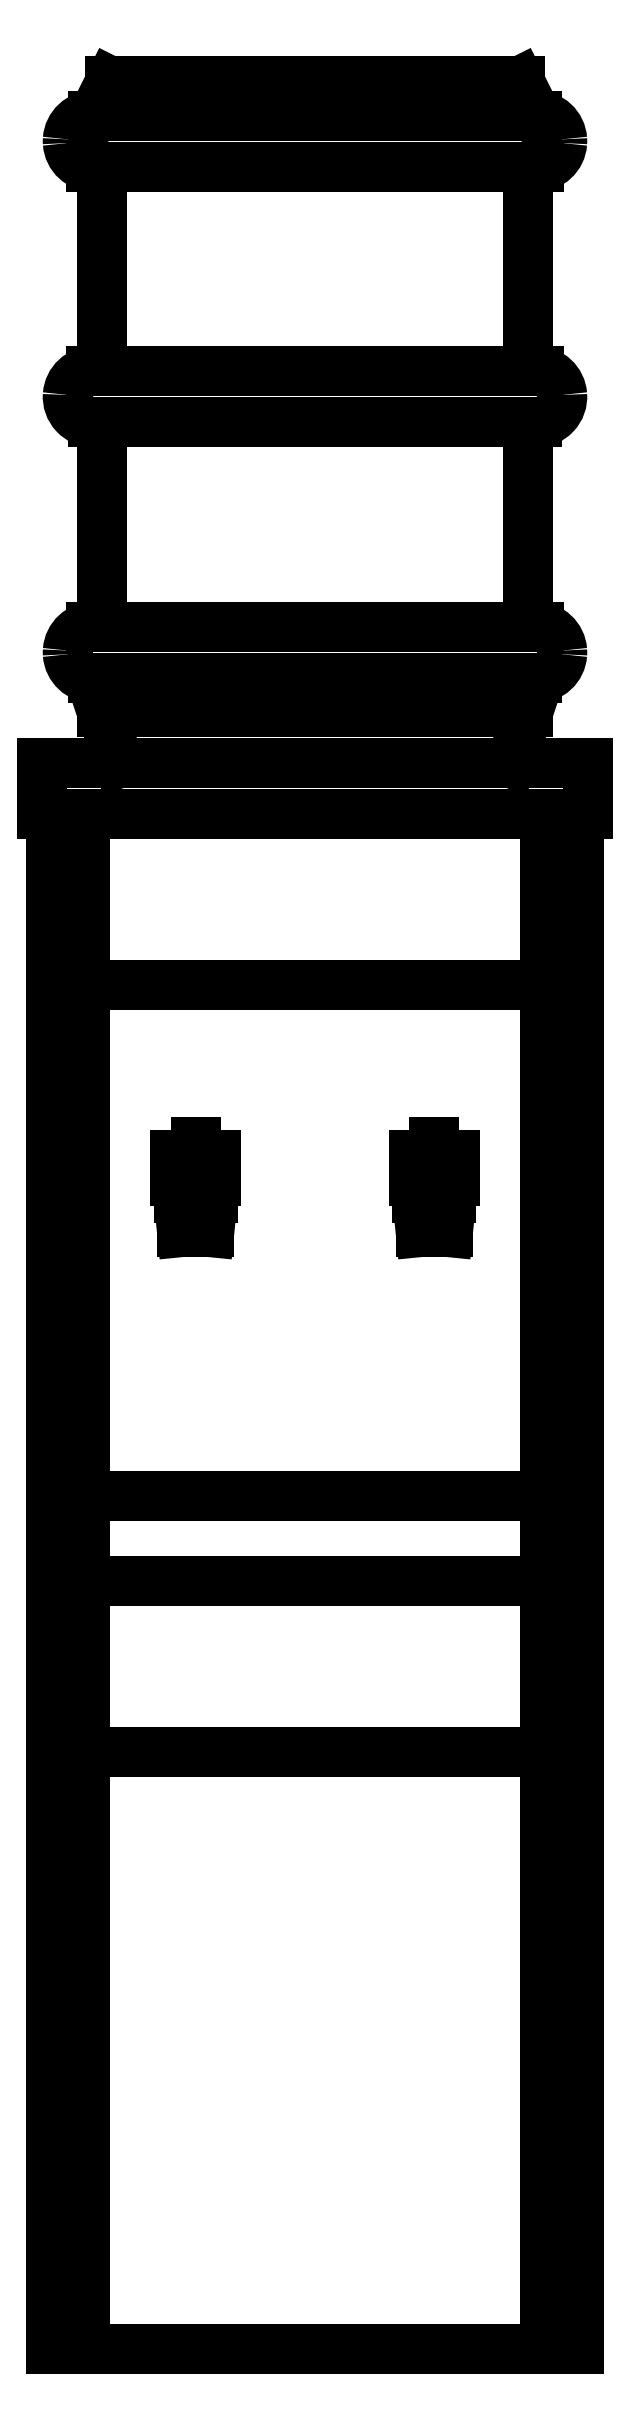
<metadata>
{"format":"dxf","ext":"dxf","renderer":"ezdxf+matplotlib","layout":"modelspace","background":"white","min_lineweight":24,"dpi":150}
</metadata>
<code>
0
SECTION
2
ENTITIES
0
LINE
8
0
10
1.832
20
0.3681
30
0
11
2.123
21
0.3681
31
0
0
LINE
8
0
10
1.827
20
1.24
30
0
11
2.127
21
1.24
31
0
0
LINE
8
0
10
1.865
20
1.615
30
0
11
1.977
21
1.615
31
0
0
LINE
8
0
10
1.832
20
0.3681
30
0
11
1.832
21
1.212
31
0
0
LINE
8
0
10
2.123
20
0.3681
30
0
11
2.123
21
1.212
31
0
0
LINE
8
0
10
1.851
20
0.3681
30
0
11
1.851
21
1.212
31
0
0
LINE
8
0
10
2.104
20
0.3681
30
0
11
2.104
21
1.212
31
0
0
LINE
8
0
10
1.827
20
1.212
30
0
11
2.127
21
1.212
31
0
0
LINE
8
0
10
1.851
20
0.6962
30
0
11
2.104
21
0.6962
31
0
0
LINE
8
0
10
1.851
20
0.7899
30
0
11
2.104
21
0.7899
31
0
0
LINE
8
0
10
1.851
20
0.8368
30
0
11
2.104
21
0.8368
31
0
0
LINE
8
0
10
1.851
20
1.118
30
0
11
2.104
21
1.118
31
0
0
LINE
8
0
10
2.127
20
1.212
30
0
11
2.127
21
1.24
31
0
0
LINE
8
0
10
1.827
20
1.212
30
0
11
1.827
21
1.24
31
0
0
LINE
8
0
10
1.9
20
1.024
30
0
11
1.923
21
1.024
31
0
0
LINE
8
0
10
1.9
20
1.02
30
0
11
1.923
21
1.02
31
0
0
LINE
8
0
10
1.9
20
1.015
30
0
11
1.923
21
1.015
31
0
0
LINE
8
0
10
1.9
20
1.01
30
0
11
1.923
21
1.01
31
0
0
LINE
8
0
10
1.902
20
1.001
30
0
11
1.921
21
1.001
31
0
0
LINE
8
0
10
1.904
20
0.9821
30
0
11
1.919
21
0.9821
31
0
0
LINE
8
0
10
1.912
20
1.02
30
0
11
1.912
21
1.032
31
0
0
LINE
8
0
10
1.9
20
1.02
30
0
11
1.9
21
1.024
31
0
0
LINE
8
0
10
1.923
20
1.02
30
0
11
1.923
21
1.024
31
0
0
LINE
8
0
10
1.9
20
1.01
30
0
11
1.9
21
1.015
31
0
0
LINE
8
0
10
1.923
20
1.01
30
0
11
1.923
21
1.015
31
0
0
LINE
8
0
10
1.902
20
1.001
30
0
11
1.902
21
1.01
31
0
0
LINE
8
0
10
1.921
20
1.001
30
0
11
1.921
21
1.01
31
0
0
LINE
8
0
10
1.902
20
1.001
30
0
11
1.904
21
0.9821
31
0
0
LINE
8
0
10
1.921
20
1.001
30
0
11
1.919
21
0.9821
31
0
0
LINE
8
0
10
1.908
20
1.015
30
0
11
1.908
21
1.02
31
0
0
LINE
8
0
10
1.915
20
1.015
30
0
11
1.915
21
1.02
31
0
0
LINE
8
0
10
2.043
20
1.02
30
0
11
2.043
21
1.032
31
0
0
LINE
8
0
10
2.047
20
1.015
30
0
11
2.047
21
1.02
31
0
0
LINE
8
0
10
2.039
20
1.015
30
0
11
2.039
21
1.02
31
0
0
LINE
8
0
10
2.032
20
1.015
30
0
11
2.054
21
1.015
31
0
0
LINE
8
0
10
2.054
20
1.01
30
0
11
2.054
21
1.015
31
0
0
LINE
8
0
10
2.032
20
1.01
30
0
11
2.032
21
1.015
31
0
0
LINE
8
0
10
2.035
20
0.9821
30
0
11
2.05
21
0.9821
31
0
0
LINE
8
0
10
2.034
20
1.001
30
0
11
2.052
21
1.001
31
0
0
LINE
8
0
10
2.032
20
1.01
30
0
11
2.054
21
1.01
31
0
0
LINE
8
0
10
2.032
20
1.02
30
0
11
2.054
21
1.02
31
0
0
LINE
8
0
10
2.032
20
1.024
30
0
11
2.054
21
1.024
31
0
0
LINE
8
0
10
2.052
20
1.001
30
0
11
2.05
21
0.9821
31
0
0
LINE
8
0
10
2.034
20
1.001
30
0
11
2.035
21
0.9821
31
0
0
LINE
8
0
10
2.052
20
1.001
30
0
11
2.052
21
1.01
31
0
0
LINE
8
0
10
2.034
20
1.001
30
0
11
2.034
21
1.01
31
0
0
LINE
8
0
10
2.054
20
1.02
30
0
11
2.054
21
1.024
31
0
0
LINE
8
0
10
2.032
20
1.02
30
0
11
2.032
21
1.024
31
0
0
LINE
8
0
10
1.86
20
1.268
30
0
11
1.977
21
1.268
31
0
0
LINE
8
0
10
1.855
20
1.287
30
0
11
1.977
21
1.287
31
0
0
LINE
8
0
10
1.854
20
1.568
30
0
11
1.977
21
1.568
31
0
0
LINE
8
0
10
1.855
20
1.596
30
0
11
1.977
21
1.596
31
0
0
LINE
8
0
10
1.854
20
1.456
30
0
11
1.86
21
1.456
31
0
0
LINE
8
0
10
1.855
20
1.427
30
0
11
1.86
21
1.427
31
0
0
LINE
8
0
10
1.854
20
1.315
30
0
11
1.977
21
1.315
31
0
0
LINE
8
0
10
1.86
20
1.268
30
0
11
1.86
21
1.287
31
0
0
ARC
8
0
10
1.855
20
1.582
30
0
40
0.0141
50
90
51
175.9
0
ARC
8
0
10
1.855
20
1.442
30
0
40
0.0141
50
90
51
175.9
0
ARC
8
0
10
1.855
20
1.301
30
0
40
0.0141
50
90
51
175.9
0
ARC
8
0
10
1.855
20
1.582
30
0
40
0.0141
50
184.1
51
270
0
ARC
8
0
10
1.855
20
1.301
30
0
40
0.0141
50
184.1
51
270
0
LINE
8
0
10
1.86
20
1.427
30
0
11
1.977
21
1.427
31
0
0
LINE
8
0
10
1.86
20
1.456
30
0
11
1.977
21
1.456
31
0
0
ARC
8
0
10
1.855
20
1.442
30
0
40
0.0141
50
175.9
51
270
0
ARC
8
0
10
2.099
20
1.582
30
0
40
0.0141
50
270
51
355.9
0
LINE
8
0
10
2.101
20
1.315
30
0
11
1.977
21
1.315
31
0
0
LINE
8
0
10
2.101
20
1.568
30
0
11
1.977
21
1.568
31
0
0
LINE
8
0
10
2.099
20
1.287
30
0
11
1.977
21
1.287
31
0
0
LINE
8
0
10
2.095
20
1.268
30
0
11
1.977
21
1.268
31
0
0
LINE
8
0
10
2.095
20
1.456
30
0
11
1.977
21
1.456
31
0
0
LINE
8
0
10
2.095
20
1.427
30
0
11
1.977
21
1.427
31
0
0
LINE
8
0
10
2.095
20
1.268
30
0
11
2.095
21
1.287
31
0
0
ARC
8
0
10
2.099
20
1.301
30
0
40
0.0141
50
270
51
355.9
0
ARC
8
0
10
2.099
20
1.301
30
0
40
0.0141
50
4.081
51
90
0
ARC
8
0
10
2.099
20
1.442
30
0
40
0.0141
50
270
51
4.081
0
LINE
8
0
10
2.099
20
1.427
30
0
11
2.095
21
1.427
31
0
0
LINE
8
0
10
2.101
20
1.456
30
0
11
2.095
21
1.456
31
0
0
ARC
8
0
10
2.099
20
1.442
30
0
40
0.0141
50
4.081
51
90
0
LINE
8
0
10
2.099
20
1.596
30
0
11
1.977
21
1.596
31
0
0
LINE
8
0
10
2.09
20
1.615
30
0
11
1.977
21
1.615
31
0
0
ARC
8
0
10
2.099
20
1.582
30
0
40
0.0141
50
4.081
51
90
0
LINE
8
0
10
1.86
20
1.456
30
0
11
1.86
21
1.568
31
0
0
LINE
8
0
10
2.095
20
1.456
30
0
11
2.095
21
1.568
31
0
0
LINE
8
0
10
1.86
20
1.315
30
0
11
1.86
21
1.427
31
0
0
LINE
8
0
10
1.86
20
1.268
30
0
11
1.87
21
1.24
31
0
0
LINE
8
0
10
2.095
20
1.268
30
0
11
2.085
21
1.24
31
0
0
LINE
8
0
10
1.855
20
1.596
30
0
11
1.865
21
1.615
31
0
0
ARC
8
0
10
2.099
20
1.582
30
0
40
0.0141
50
355.9
51
4.081
0
LINE
8
0
10
2.099
20
1.596
30
0
11
2.09
21
1.615
31
0
0
ARC
8
0
10
1.855
20
1.582
30
0
40
0.0141
50
175.9
51
184.1
0
ARC
8
0
10
1.855
20
1.301
30
0
40
0.0141
50
175.9
51
184.1
0
ARC
8
0
10
2.099
20
1.301
30
0
40
0.0141
50
355.9
51
4.081
0
LINE
8
0
10
2.095
20
1.315
30
0
11
2.095
21
1.427
31
0
0
ENDSEC
0
EOF

</code>
